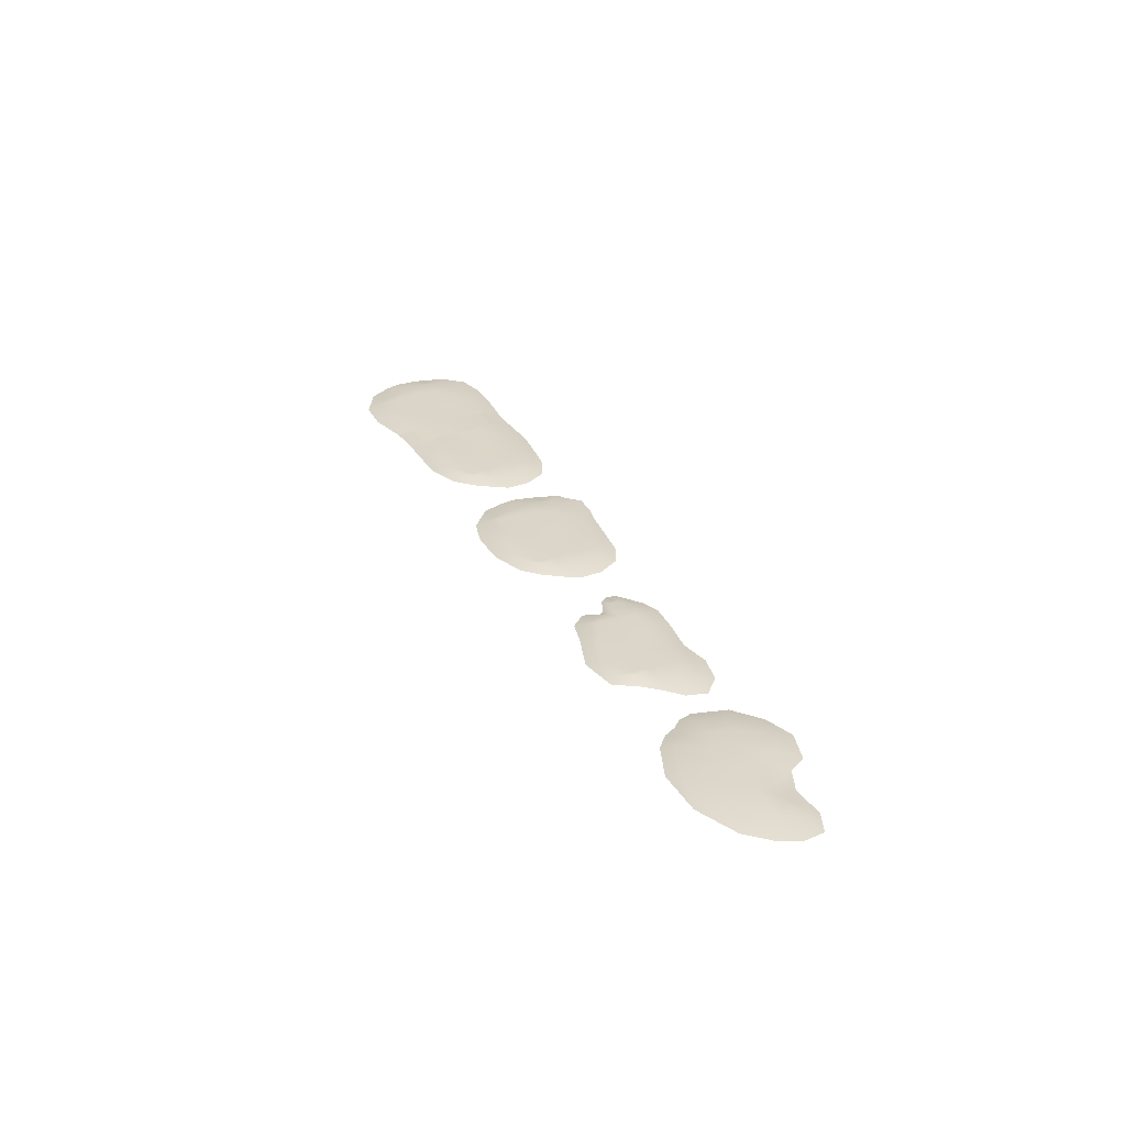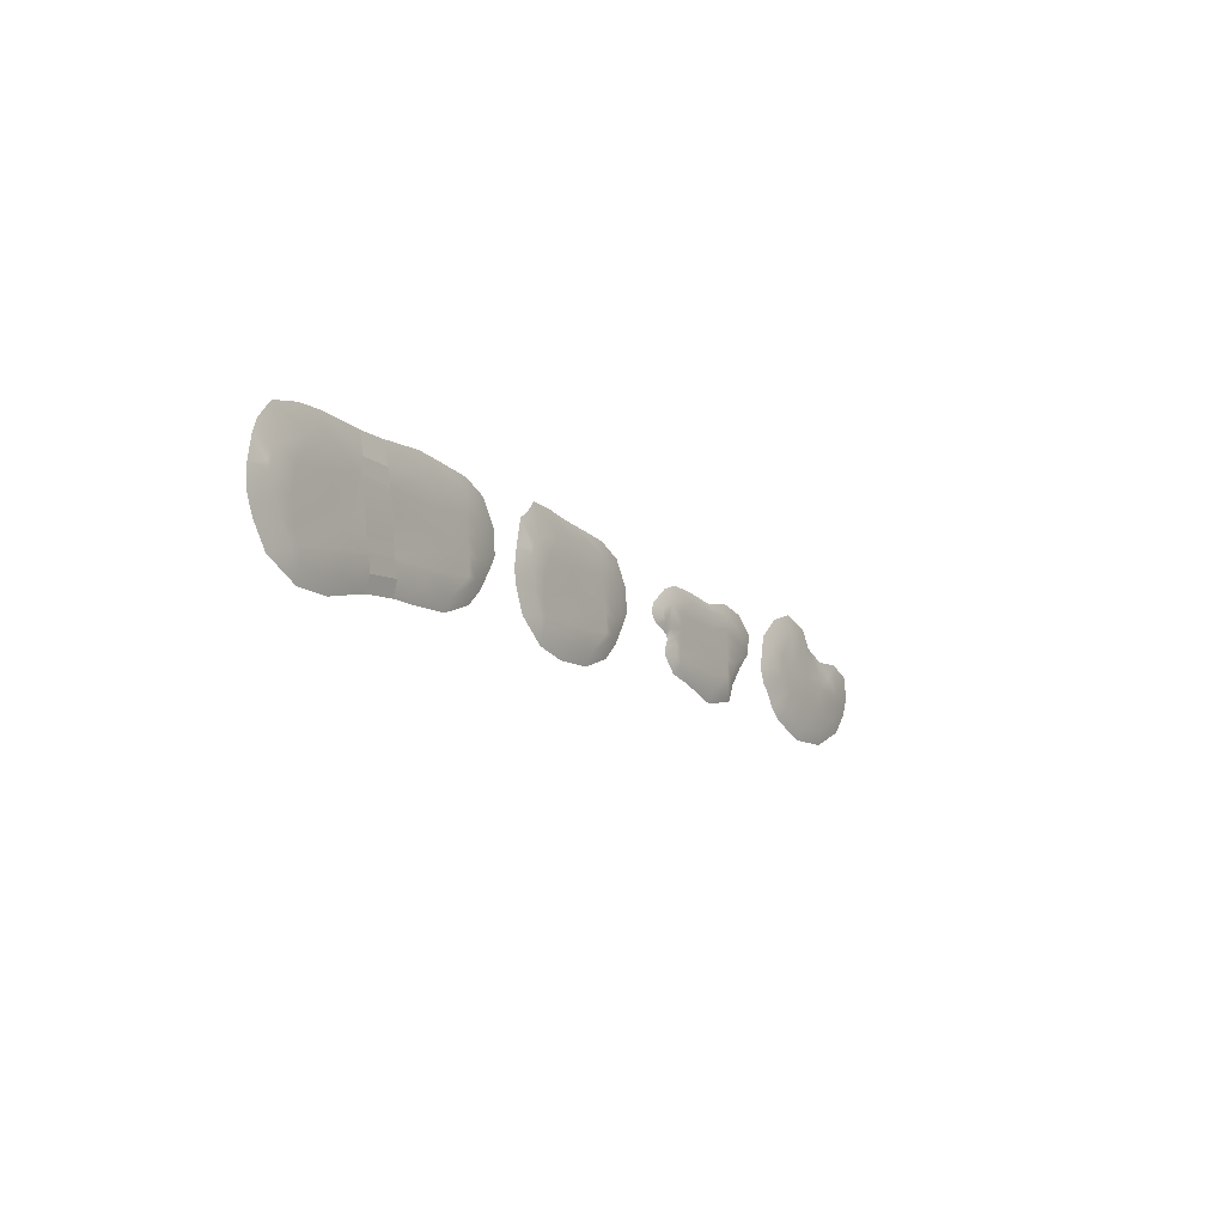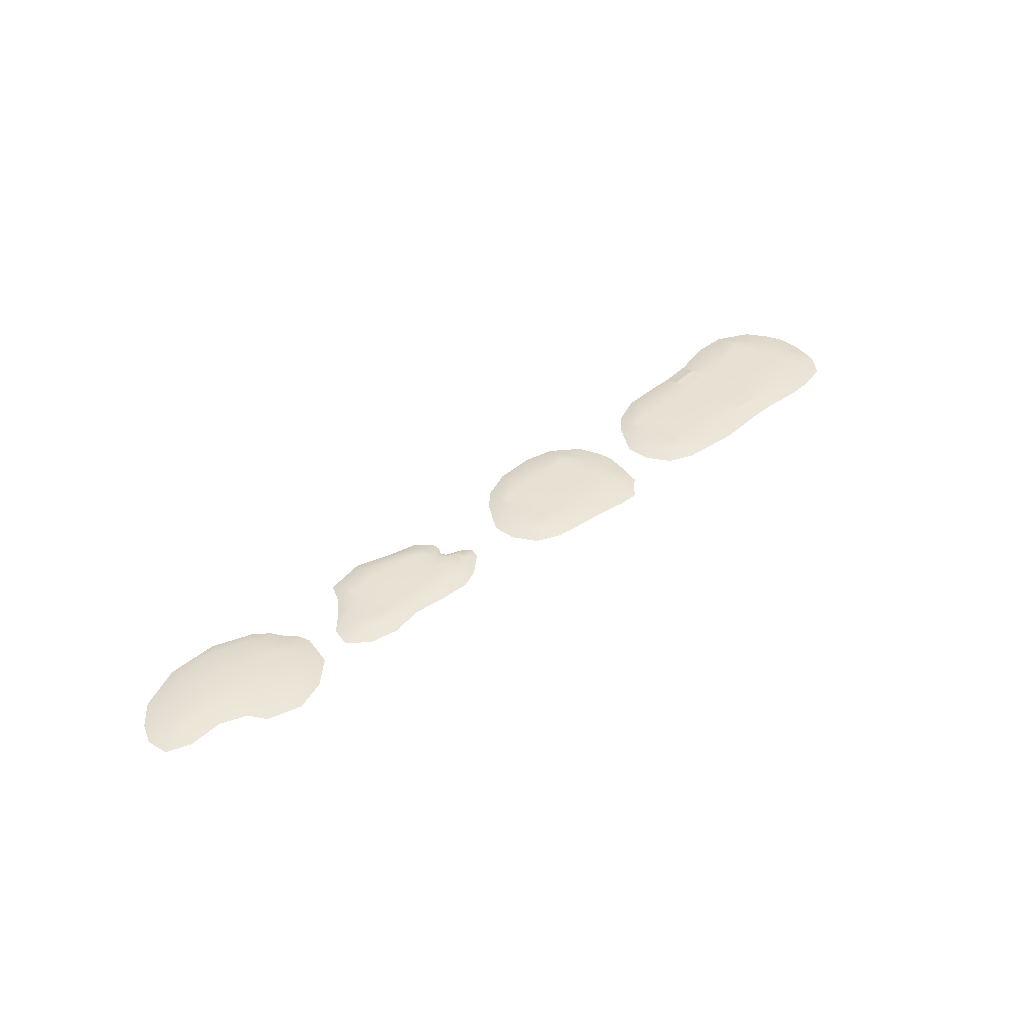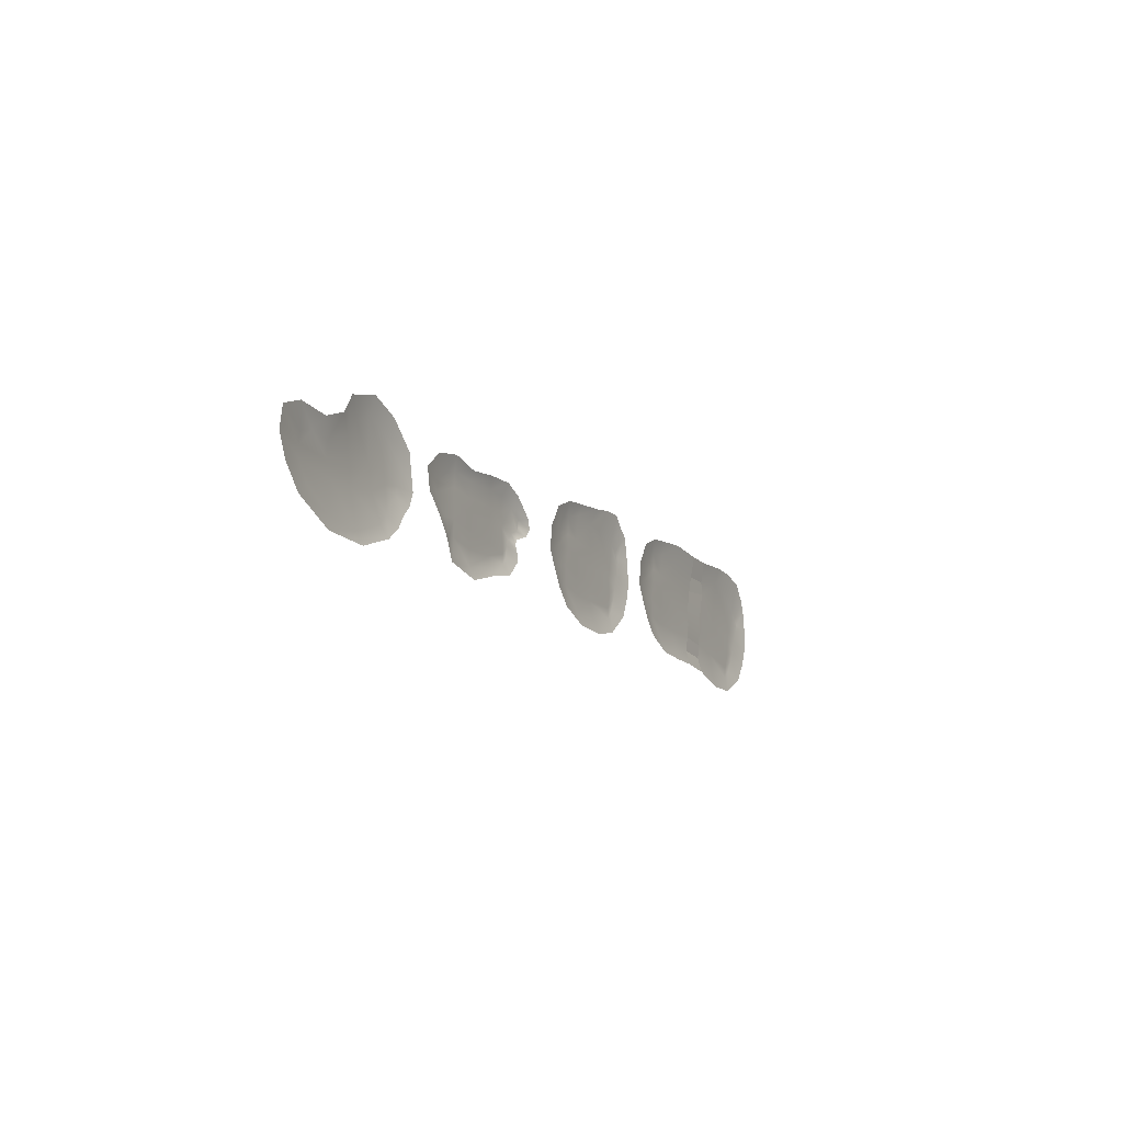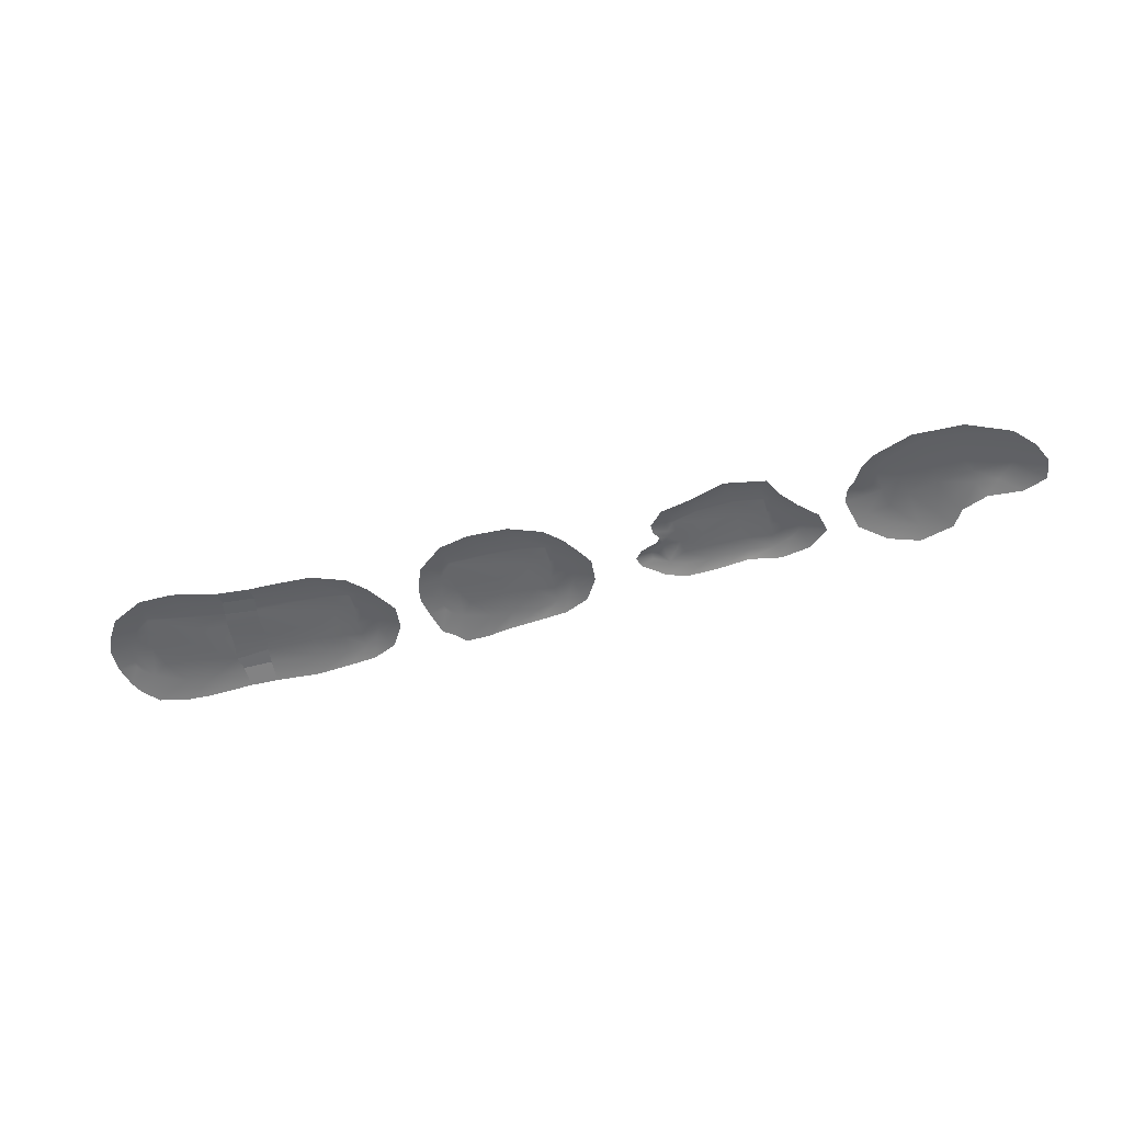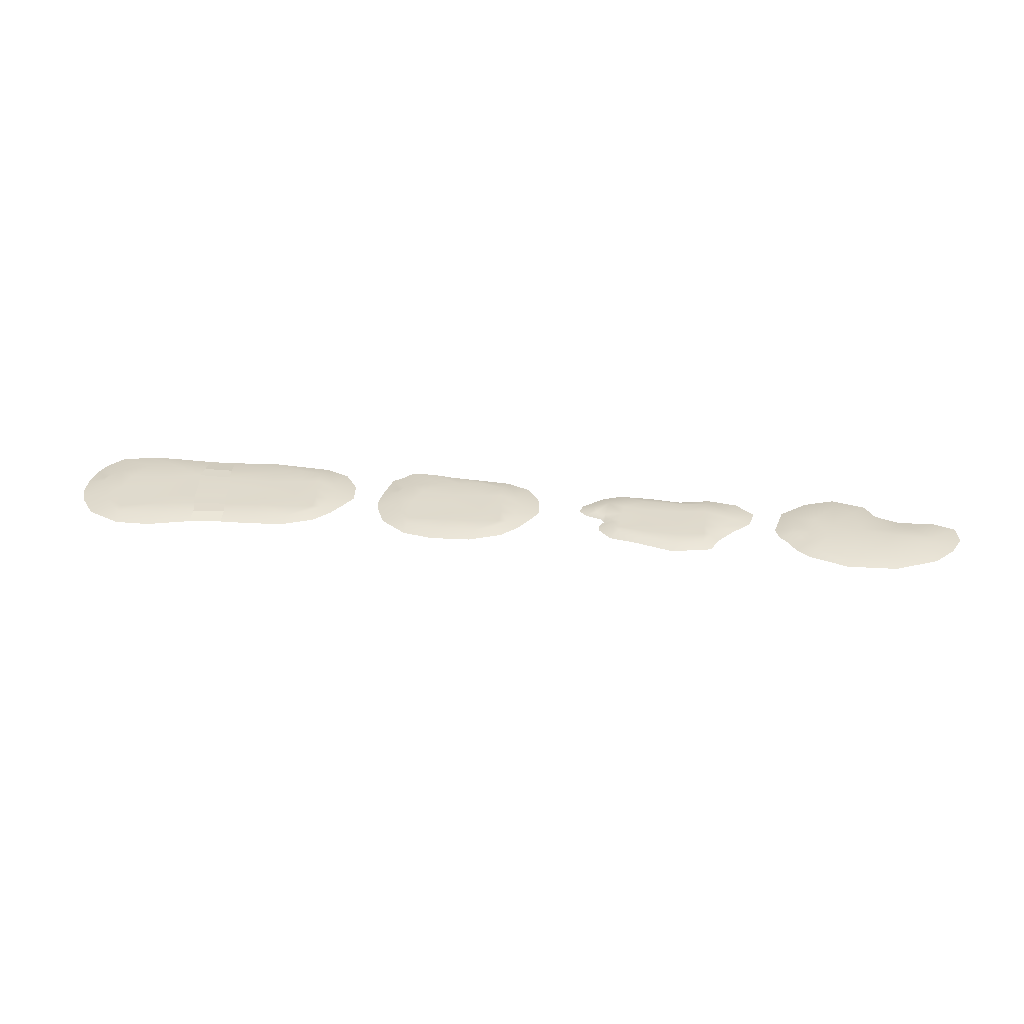
<metadata>
{"format":"obj","ext":"obj","renderer":"f3d","projection":"perspective","resolution":1024,"background":"white","views":[{"elev":29.5,"azim":-111.6,"up":"+Y"},{"elev":-14.7,"azim":121.4,"up":"+Z"},{"elev":39.2,"azim":-43.1,"up":"+Y"},{"elev":-11.2,"azim":-63.9,"up":"+Z"},{"elev":-52.0,"azim":-163.2,"up":"+Y"},{"elev":32.6,"azim":-172.0,"up":"+Y"}]}
</metadata>
<code>
g default
v 595.8 3.215 -45.47
v 595.9 -0 -58.36
v 567.9 3.215 -44.69
v 573.7 0 -57.58
v 535.7 3.215 -43.68
v 538.5 0 -55.18
v 519.4 3.215 -34.83
v 510.2 0 -43.3
v 506.9 3.215 -24.49
v 496.2 0 -28.96
v 501.8 3.215 -9.426
v 485.7 0 -12.03
v 496.2 3.215 5.056
v 479.3 0 -0.4766
v 501.5 3.215 18.14
v 481.6 0 19.89
v 506.6 3.215 27.18
v 494.6 0 39.28
v 519.5 3.215 34.99
v 516 0 48.04
v 539.5 3.215 37.29
v 541.7 0 49.9
v 565.1 3.215 33.57
v 571.3 0 51.71
v 609.2 3.215 28.31
v 610.8 1e-06 47.78
v 514.7 3.215 -23.93
v 535.4 3.783 -27.98
v 515 3.215 -7.856
v 535.2 3.647 -11.39
v 563.3 4.133 -30.18
v 598.9 3.215 -32.01
v 601.4 3.215 -19.37
v 563.4 3.647 -18.33
v 602.1 3.907 -3.126
v 563.6 3.647 -1.762
v 534.9 3.647 5.115
v 519 3.215 8.391
v 534.7 3.215 17.72
v 519.2 3.215 20.6
v 563.8 3.215 13.81
v 607.1 4.09 13.91
v 715.8 3.215 -31.39
v 740.2 -1e-06 -31.87
v 712.6 3.215 -38.79
v 736.3 0 -40.61
v 703.7 3.215 -51.71
v 723.4 -0 -58.78
v 695.5 3.215 -58.99
v 693.7 -0 -72.72
v 659.6 3.215 -57
v 663.1 0 -72.31
v 624.8 3.215 -48.76
v 625.4 0 -61.9
v 636 3.215 27.87
v 635.8 0 46.65
v 671.7 3.215 32.4
v 675.7 0 47.84
v 692 3.215 26.54
v 698.4 1e-06 46.27
v 717.1 3.215 13.04
v 723.8 0 39.69
v 724.9 3.215 5.747
v 736.1 0 24.81
v 728.7 3.215 -1.309
v 740.5 0 13.44
v 727.6 3.215 -7.641
v 744 0 -6.197
v 723.2 3.215 -18.4
v 742.7 -0 -25.52
v 628 3.783 -35.39
v 657.9 4.133 -40.21
v 696.1 3.215 -48.8
v 702.3 3.215 -35.79
v 660.6 3.647 -27.36
v 706.4 3.907 -17.77
v 664.5 3.647 -9.383
v 637.4 3.215 15.89
v 668.1 3.215 7.509
v 702.7 4.09 3.227
v 631.1 3.697 -21.96
v 633.3 3.647 -3.543
g pPlane11
f 1 2 4 3
f 3 4 6 5
f 5 6 8 7
f 7 8 10 9
f 9 10 12 11
f 11 12 14 13
f 13 14 16 15
f 15 16 18 17
f 17 18 20 19
f 19 20 22 21
f 21 22 24 23
f 23 24 26 25
f 5 7 27 28
f 1 3 31 32
f 28 27 29 30
f 39 40 19 21
f 35 36 41 42
f 32 31 34 33
f 33 34 36 35
f 30 29 38 37
f 37 38 40 39
f 31 3 5 28
f 34 31 28 30
f 36 34 30 37
f 42 41 23 25
f 41 36 37 39
f 39 21 23 41
f 27 7 9
f 29 27 9 11
f 38 29 11 13
f 40 38 13 15
f 15 17 19 40
f 43 44 46 45
f 45 46 48 47
f 47 48 50 49
f 49 50 52 51
f 51 52 54 53
f 55 56 58 57
f 57 58 60 59
f 59 60 62 61
f 61 62 64 63
f 63 64 66 65
f 65 66 68 67
f 67 68 70 69
f 69 70 44 43
f 49 51 72 73
f 67 69 61 63
f 65 67 63
f 76 77 79 80
f 73 72 75 74
f 74 75 77 76
f 72 51 53 71
f 75 72 71 81
f 80 79 57 59
f 78 55 57 79
f 47 49 73
f 45 47 73 74
f 43 45 74 76
f 43 76 69
f 76 80 61 69
f 61 80 59
f 53 54 2 1
f 71 53 1 32
f 32 33 81 71
f 78 42 25 55
f 25 26 56 55
f 81 33 35 82
f 75 81 82 77
f 77 82 78 79
f 82 35 42 78
g default
v 431.8 3.215 -12.95
v 453.5 -1e-06 -8.971
v 430.4 3.215 -20.06
v 451.6 0 -17.4
v 424.8 3.215 -33.08
v 443.5 -0 -35.78
v 418.9 3.215 -40.98
v 419.7 -0 -53.44
v 386.8 3.215 -45.68
v 392.7 0 -58.57
v 354.6 3.215 -44.67
v 357.5 0 -56.17
v 338.3 3.215 -35.81
v 329.2 0 -44.28
v 325.8 3.215 -25.47
v 315.2 0 -29.95
v 320.7 3.215 -10.41
v 304.7 0 -13.02
v 315.2 3.215 4.069
v 298.3 0 -1.464
v 320.4 3.215 17.16
v 300.6 0 18.9
v 325.5 3.215 26.19
v 313.5 0 38.29
v 338.5 3.215 34
v 335 0 47.05
v 359 3.215 39.45
v 360.6 0 48.91
v 381.5 3.215 35.46
v 390.2 0 50.73
v 400.4 3.215 33.93
v 410.5 1e-06 53.43
v 425 3.215 26.52
v 430.3 0 53.34
v 433.2 3.215 21.5
v 438.9 0 43.3
v 437.9 3.215 15.95
v 447.5 0 36.56
v 438 3.215 10.16
v 452.2 0 14.37
v 436 3.215 -0.1425
v 454.5 -0 -2.931
v 333.6 3.215 -24.92
v 354.4 3.783 -28.97
v 334 3.215 -8.844
v 354.1 3.647 -12.38
v 382.3 4.133 -31.16
v 417.6 3.215 -31.88
v 420.7 3.215 -19.26
v 382.4 3.647 -19.31
v 421.1 3.907 -2.603
v 382.6 3.647 -2.749
v 353.8 3.647 4.127
v 337.9 3.215 7.404
v 353.6 3.215 16.73
v 338.2 3.215 19.62
v 382.7 3.215 12.82
v 414 4.09 15.27
g pPlane8
f 83 84 86 85
f 85 86 88 87
f 87 88 90 89
f 89 90 92 91
f 91 92 94 93
f 93 94 96 95
f 95 96 98 97
f 97 98 100 99
f 99 100 102 101
f 101 102 104 103
f 103 104 106 105
f 105 106 108 107
f 107 108 110 109
f 109 110 112 111
f 111 112 114 113
f 113 114 116 115
f 115 116 118 117
f 117 118 120 119
f 119 120 122 121
f 121 122 124 123
f 123 124 84 83
f 93 95 125 126
f 89 91 129 130
f 121 123 115 117
f 119 121 117
f 126 125 127 128
f 137 138 107 109
f 133 134 139 140
f 130 129 132 131
f 131 132 134 133
f 128 127 136 135
f 135 136 138 137
f 129 91 93 126
f 132 129 126 128
f 134 132 128 135
f 140 139 111 113
f 139 134 135 137
f 137 109 111 139
f 125 95 97
f 127 125 97 99
f 136 127 99 101
f 138 136 101 103
f 103 105 107 138
f 87 89 130
f 85 87 130 131
f 83 85 131 133
f 83 133 123
f 133 140 115 123
f 115 140 113
g default
v 228.8 3.215 -5.651
v 235.2 0 -8.836
v 227.1 3.215 -11.73
v 239.2 0 -16.58
v 225.5 3.215 -21.16
v 238.8 0 -23.75
v 220.1 3.215 -27.6
v 226.7 0 -35.57
v 198.4 3.215 -33.48
v 202.5 0 -40.03
v 166.2 3.215 -39.19
v 168.5 0 -49.26
v 140.4 3.215 -33.89
v 133.1 0 -41.3
v 134.4 3.215 -21.06
v 125.9 0 -24.98
v 126.4 3.215 -6.762
v 113.6 0 -9.043
v 113.9 3.215 8.138
v 98.67 0 6.3
v 118.1 3.215 19.6
v 95.27 0 23.9
v 127.3 3.215 25.06
v 112.6 0 38.1
v 141.6 3.215 30.79
v 138.8 0 42.21
v 165.3 3.215 27.55
v 166.6 0 35.84
v 198.9 3.215 27.84
v 195.7 0 38.32
v 218.2 3.215 27.15
v 223.2 0 38.49
v 233.5 3.215 20.83
v 240 0 31.35
v 246.6 3.215 13.54
v 258 0 15.89
v 246.8 3.215 7.442
v 260.2 0 7.074
v 243.9 3.215 3.247
v 253.7 0 0.2267
v 234.5 3.215 0.06678
v 238.7 0 -4.726
v 140.6 3.215 -20.57
v 166 3.783 -25.45
v 140.9 3.215 -6.499
v 165.8 3.647 -10.93
v 198.5 4.133 -24.48
v 219.8 3.215 -19.57
v 219.5 3.215 -10.31
v 198.6 3.647 -14.11
v 219.1 3.907 2.639
v 198.7 3.647 0.3919
v 165.6 3.647 3.523
v 141.2 3.215 7.502
v 165.5 3.215 14.56
v 141.4 3.215 18.19
v 198.8 3.215 14.02
v 218.6 4.09 14.81
g pPlane7
f 141 142 144 143
f 143 144 146 145
f 145 146 148 147
f 147 148 150 149
f 149 150 152 151
f 151 152 154 153
f 153 154 156 155
f 155 156 158 157
f 157 158 160 159
f 159 160 162 161
f 161 162 164 163
f 163 164 166 165
f 165 166 168 167
f 167 168 170 169
f 169 170 172 171
f 171 172 174 173
f 173 174 176 175
f 175 176 178 177
f 177 178 180 179
f 179 180 182 181
f 181 182 142 141
f 151 153 183 184
f 147 149 187 188
f 179 181 173 175
f 177 179 175
f 184 183 185 186
f 195 196 165 167
f 191 192 197 198
f 188 187 190 189
f 189 190 192 191
f 186 185 194 193
f 193 194 196 195
f 187 149 151 184
f 190 187 184 186
f 192 190 186 193
f 198 197 169 171
f 197 192 193 195
f 195 167 169 197
f 183 153 155
f 185 183 155 157
f 194 185 157 159
f 196 194 159 161
f 161 163 165 196
f 145 147 188
f 143 145 188 189
f 141 143 189 191
f 141 191 181
f 191 198 173 181
f 173 198 171
g default
v 50.63 3.215 -11.6
v 62.06 0 -20.17
v 43.28 3.215 -22.2
v 54.96 0 -31.2
v 35.8 3.215 -31.52
v 42.12 0 -41.19
v 3.826 3.215 -42.56
v 8.08 0 -52.33
v -29.77 3.215 -37.78
v -35.51 0 -49.78
v -58.36 3.215 -22.47
v -72.73 0 -31.97
v -68.66 3.215 -7.145
v -88.96 0 -12.88
v -69.27 3.215 1.471
v -96.6 0 5.578
v -67.66 3.215 12.05
v -93.1 0 24.03
v -53.54 3.215 15.84
v -72.42 0 31.35
v -34.77 2.477 12.85
v -41.87 0 28.17
v -9.338 3.567 23.92
v -19.28 0 36.44
v 1.353 3.215 36.49
v -9.419 0 51.39
v 18.81 3.215 44.04
v 20.49 0 58.71
v 41.03 3.215 33.75
v 46.9 0 48.53
v 58.93 2.897 19.31
v 68.85 0 28.49
v 58.36 3.215 0.8837
v 74.58 0 -0.7856
v 58.1 3.215 -7
v 69.8 0 -12.88
v -28.56 4.12 -12.26
v -33.91 4.114 1.048
v -2.19 4.765 -13
v -4.961 4.765 5.167
v 25.35 4.765 -9.681
v 20.75 4.765 9.411
v 41.75 3.778 -1.902
v 39.12 3.894 16.8
g pPlane6
f 199 200 202 201
f 201 202 204 203
f 203 204 206 205
f 205 206 208 207
f 207 208 210 209
f 209 210 212 211
f 211 212 214 213
f 213 214 216 215
f 215 216 218 217
f 217 218 220 219
f 219 220 222 221
f 221 222 224 223
f 223 224 226 225
f 225 226 228 227
f 227 228 230 229
f 229 230 232 231
f 231 232 234 233
f 233 234 200 199
f 241 242 229 231
f 211 213 236 235
f 235 236 238 237
f 237 238 240 239
f 239 240 242 241
f 205 207 235 237
f 238 236 219 221
f 239 241 201 203
f 242 240 225 227
f 207 209 211 235
f 236 213 217 219
f 217 213 215
f 237 239 203 205
f 233 199 241 231
f 229 242 227
f 225 240 223
f 223 240 238 221
f 199 201 241

</code>
